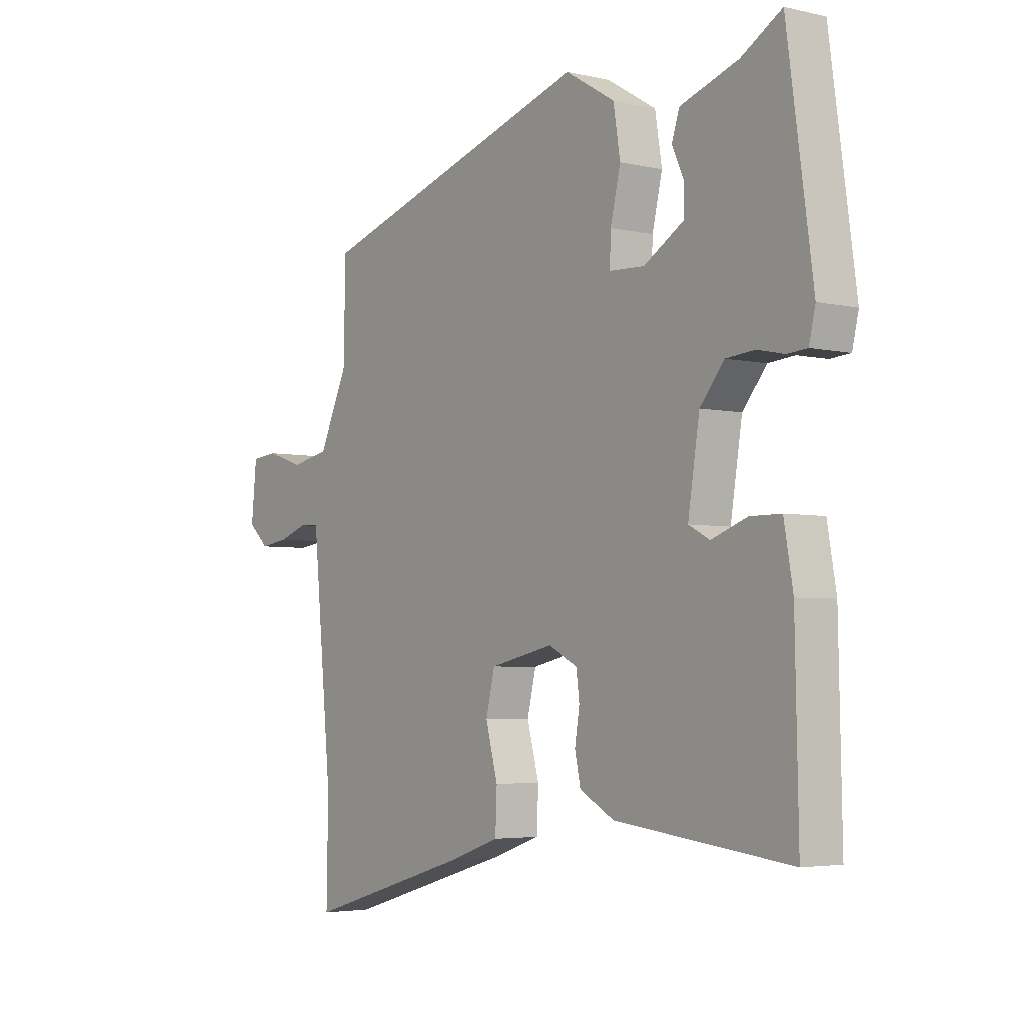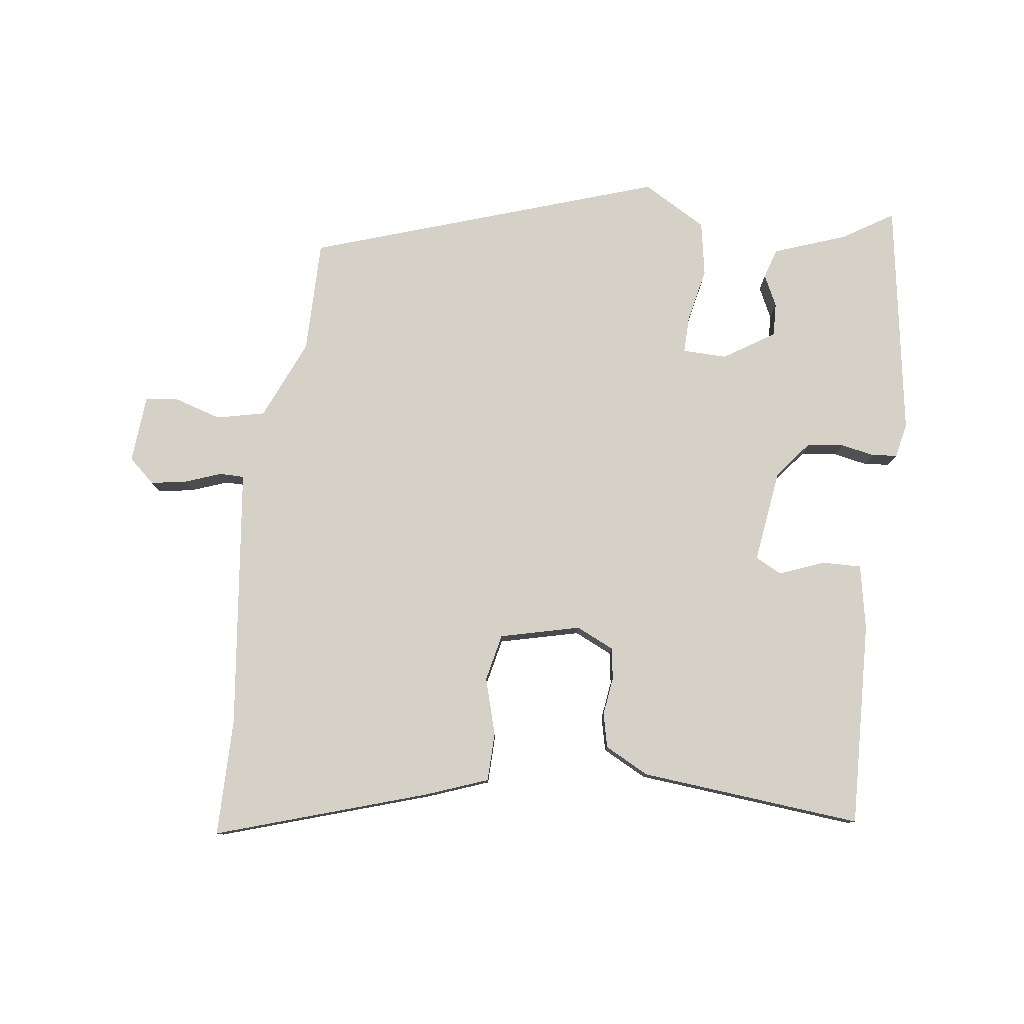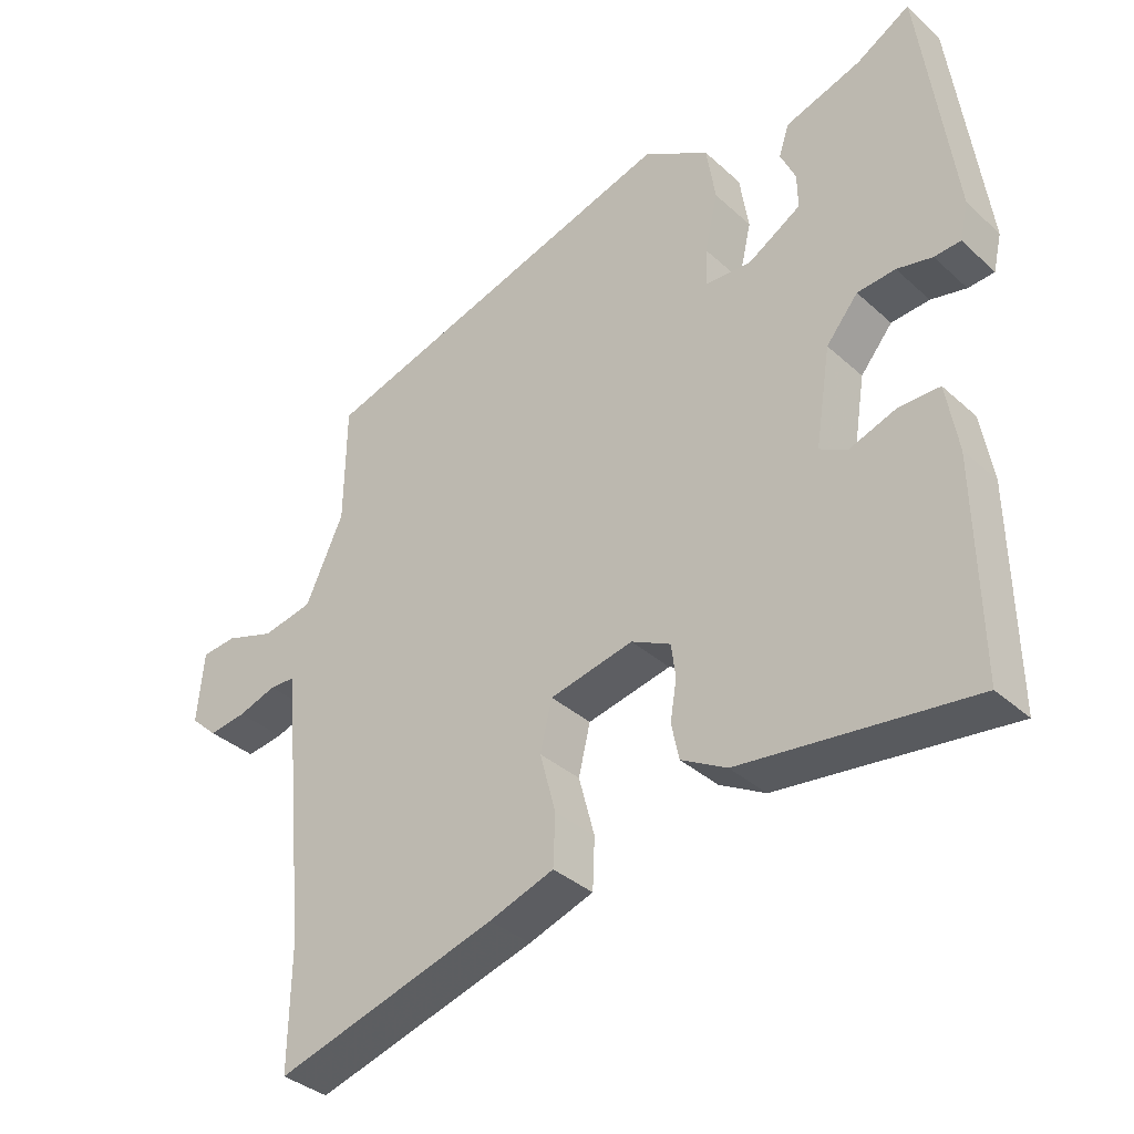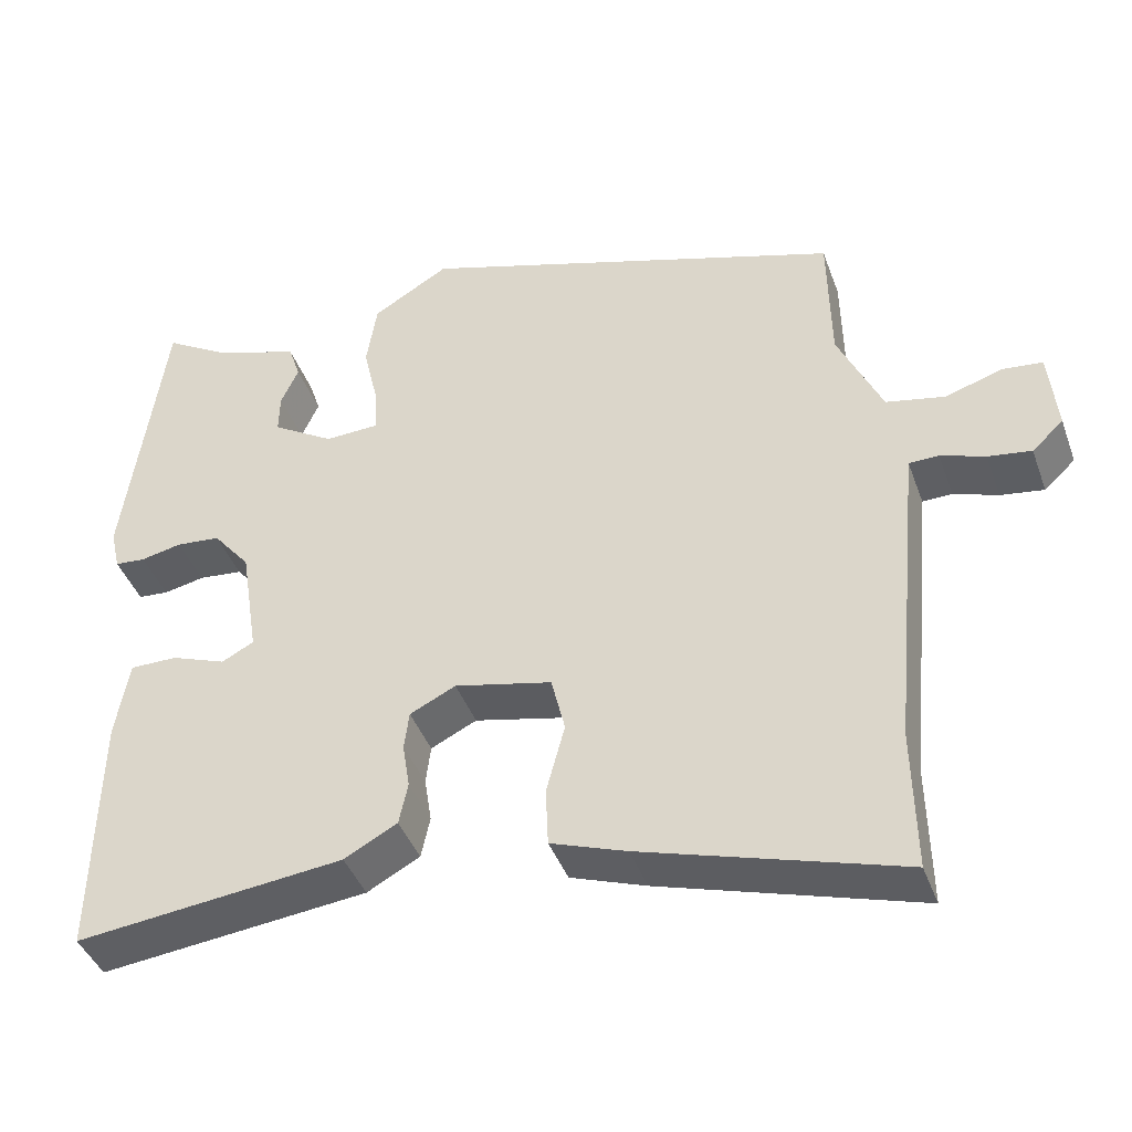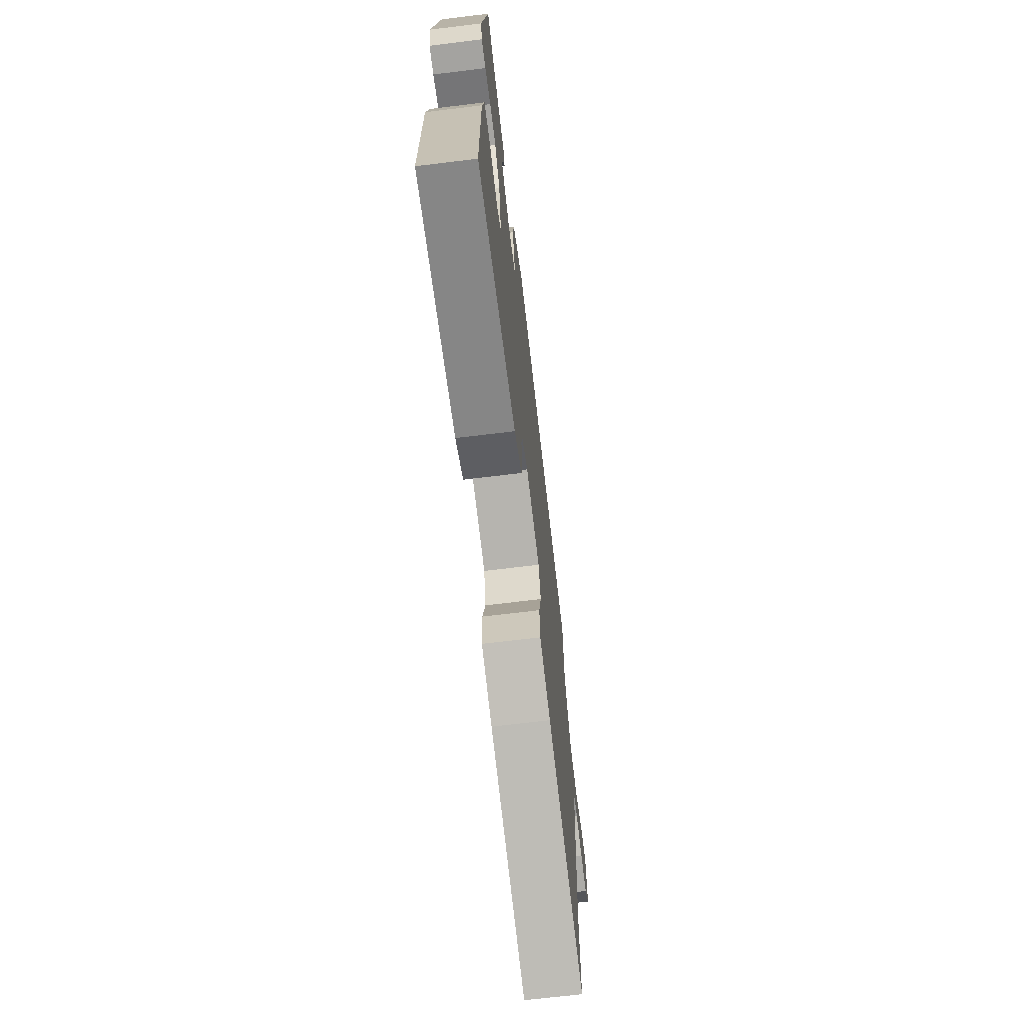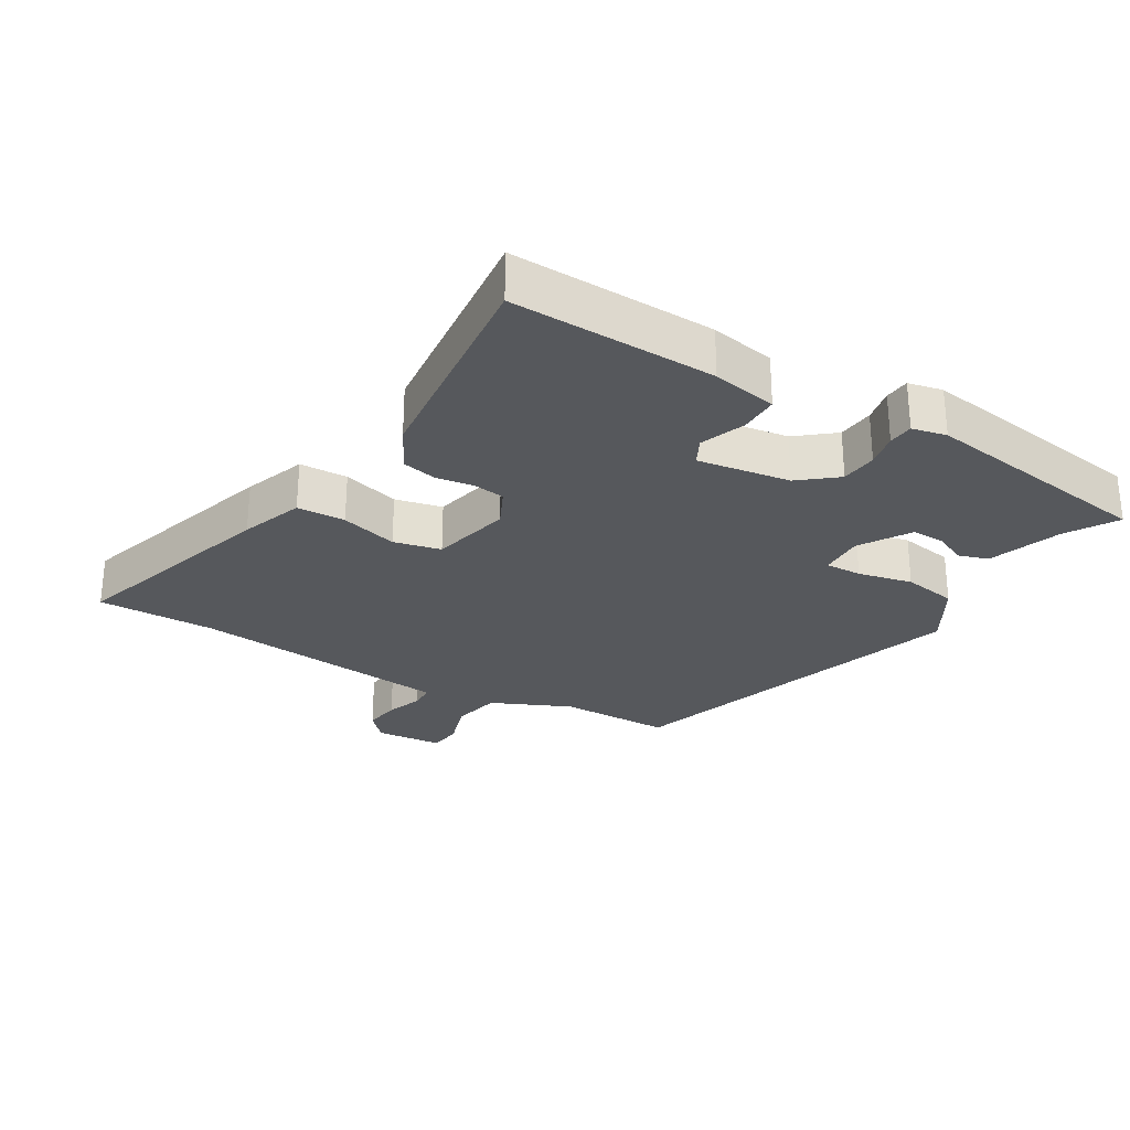
<metadata>
{"format":"obj","ext":"obj","renderer":"f3d","projection":"perspective","resolution":1024,"background":"white","views":[{"elev":-4.0,"azim":-127.1,"up":"+Z"},{"elev":79.3,"azim":-173.8,"up":"+Y"},{"elev":-35.4,"azim":-139.9,"up":"+Z"},{"elev":-41.7,"azim":19.2,"up":"+Z"},{"elev":-68.5,"azim":-83.0,"up":"+Z"},{"elev":-27.9,"azim":-121.2,"up":"+Y"}]}
</metadata>
<code>
v 0.46 0.07 0.346
v 0.463 0.07 0.175
v 0.518 0.07 0.055
v 0.591 0.07 0.04
v 0.662 0.07 0.063
v 0.712 0.07 0.058
v 0.722 0.07 -0.044
v 0.683 0.07 -0.08
v 0.629 0.07 -0.072
v 0.574 0.07 -0.053
v 0.537 0.07 -0.054
v 0.532 0.07 -0.106
v 0.499 0.07 -0.45
v 0.502 0.07 -0.627
v 0.181 0.07 -0.531
v 0.087 0.07 -0.498
v 0.084 0.07 -0.425
v 0.107 0.07 -0.339
v 0.09 0.07 -0.268
v -0.031 0.07 -0.241
v -0.088 0.07 -0.269
v -0.094 0.07 -0.317
v -0.085 0.07 -0.374
v -0.096 0.07 -0.426
v -0.162 0.07 -0.462
v -0.496 0.07 -0.5
v -0.49 0.07 -0.191
v -0.473 0.07 -0.093
v -0.414 0.07 -0.093
v -0.346 0.07 -0.118
v -0.306 0.07 -0.097
v -0.328 0.07 0.043
v -0.374 0.07 0.099
v -0.429 0.07 0.104
v -0.48 0.07 0.093
v -0.518 0.07 0.096
v -0.53 0.07 0.148
v -0.481 0.07 0.505
v -0.404 0.07 0.459
v -0.294 0.07 0.422
v -0.279 0.07 0.377
v -0.301 0.07 0.329
v -0.302 0.07 0.279
v -0.225 0.07 0.232
v -0.158 0.07 0.235
v -0.16 0.07 0.29
v -0.179 0.07 0.372
v -0.166 0.07 0.454
v -0.071 0.07 0.511
v 0.46 0 0.346
v 0.463 0 0.175
v 0.518 0 0.055
v 0.591 0 0.04
v 0.662 0 0.063
v 0.712 0 0.058
v 0.722 0 -0.044
v 0.683 0 -0.08
v 0.629 0 -0.072
v 0.574 0 -0.053
v 0.537 0 -0.054
v 0.532 0 -0.106
v 0.499 0 -0.45
v 0.502 0 -0.627
v 0.181 0 -0.531
v 0.087 0 -0.498
v 0.084 0 -0.425
v 0.107 0 -0.339
v 0.09 0 -0.268
v -0.031 0 -0.241
v -0.088 0 -0.269
v -0.094 0 -0.317
v -0.085 0 -0.374
v -0.096 0 -0.426
v -0.162 0 -0.462
v -0.496 0 -0.5
v -0.49 0 -0.191
v -0.473 0 -0.093
v -0.414 0 -0.093
v -0.346 0 -0.118
v -0.306 0 -0.097
v -0.328 0 0.043
v -0.374 0 0.099
v -0.429 0 0.104
v -0.48 0 0.093
v -0.518 0 0.096
v -0.53 0 0.148
v -0.481 0 0.505
v -0.404 0 0.459
v -0.294 0 0.422
v -0.279 0 0.377
v -0.301 0 0.329
v -0.302 0 0.279
v -0.225 0 0.232
v -0.158 0 0.235
v -0.16 0 0.29
v -0.179 0 0.372
v -0.166 0 0.454
v -0.071 0 0.511
f 49 1 2
f 48 49 2
f 47 48 2
f 46 47 2
f 45 46 2 3
f 44 45 3
f 39 40 41 42
f 39 42 43
f 38 39 43
f 37 38 43
f 36 37 43
f 35 36 43
f 34 35 43
f 33 34 43 44
f 28 29 30
f 27 28 30
f 26 27 30
f 25 26 30
f 24 25 30
f 23 24 30
f 22 23 30
f 21 22 30 31
f 20 21 31 32
f 16 17 18
f 15 16 18
f 14 15 18
f 13 14 18
f 12 13 18 19
f 33 44 3
f 32 33 3
f 20 32 3
f 19 20 3
f 12 19 3
f 11 12 3
f 8 9 10
f 7 8 10
f 6 7 10
f 5 6 10
f 4 5 10
f 3 4 10 11
f 51 50 98
f 51 98 97
f 51 97 96
f 51 96 95
f 52 51 95 94
f 52 94 93
f 91 90 89 88
f 92 91 88
f 92 88 87
f 92 87 86
f 92 86 85
f 92 85 84
f 92 84 83
f 93 92 83 82
f 79 78 77
f 79 77 76
f 79 76 75
f 79 75 74
f 79 74 73
f 79 73 72
f 79 72 71
f 80 79 71 70
f 81 80 70 69
f 67 66 65
f 67 65 64
f 67 64 63
f 67 63 62
f 68 67 62 61
f 52 93 82
f 52 82 81
f 52 81 69
f 52 69 68
f 52 68 61
f 52 61 60
f 59 58 57
f 59 57 56
f 59 56 55
f 59 55 54
f 59 54 53
f 60 59 53 52
f 1 50 51 2
f 2 51 52 3
f 3 52 53 4
f 4 53 54 5
f 5 54 55 6
f 6 55 56 7
f 7 56 57 8
f 8 57 58 9
f 9 58 59 10
f 10 59 60 11
f 11 60 61 12
f 12 61 62 13
f 13 62 63 14
f 14 63 64 15
f 15 64 65 16
f 16 65 66 17
f 17 66 67 18
f 18 67 68 19
f 19 68 69 20
f 20 69 70 21
f 21 70 71 22
f 22 71 72 23
f 23 72 73 24
f 24 73 74 25
f 25 74 75 26
f 26 75 76 27
f 27 76 77 28
f 28 77 78 29
f 29 78 79 30
f 30 79 80 31
f 31 80 81 32
f 32 81 82 33
f 33 82 83 34
f 34 83 84 35
f 35 84 85 36
f 36 85 86 37
f 37 86 87 38
f 38 87 88 39
f 39 88 89 40
f 40 89 90 41
f 41 90 91 42
f 42 91 92 43
f 43 92 93 44
f 44 93 94 45
f 45 94 95 46
f 46 95 96 47
f 47 96 97 48
f 48 97 98 49
f 49 98 50 1

</code>
